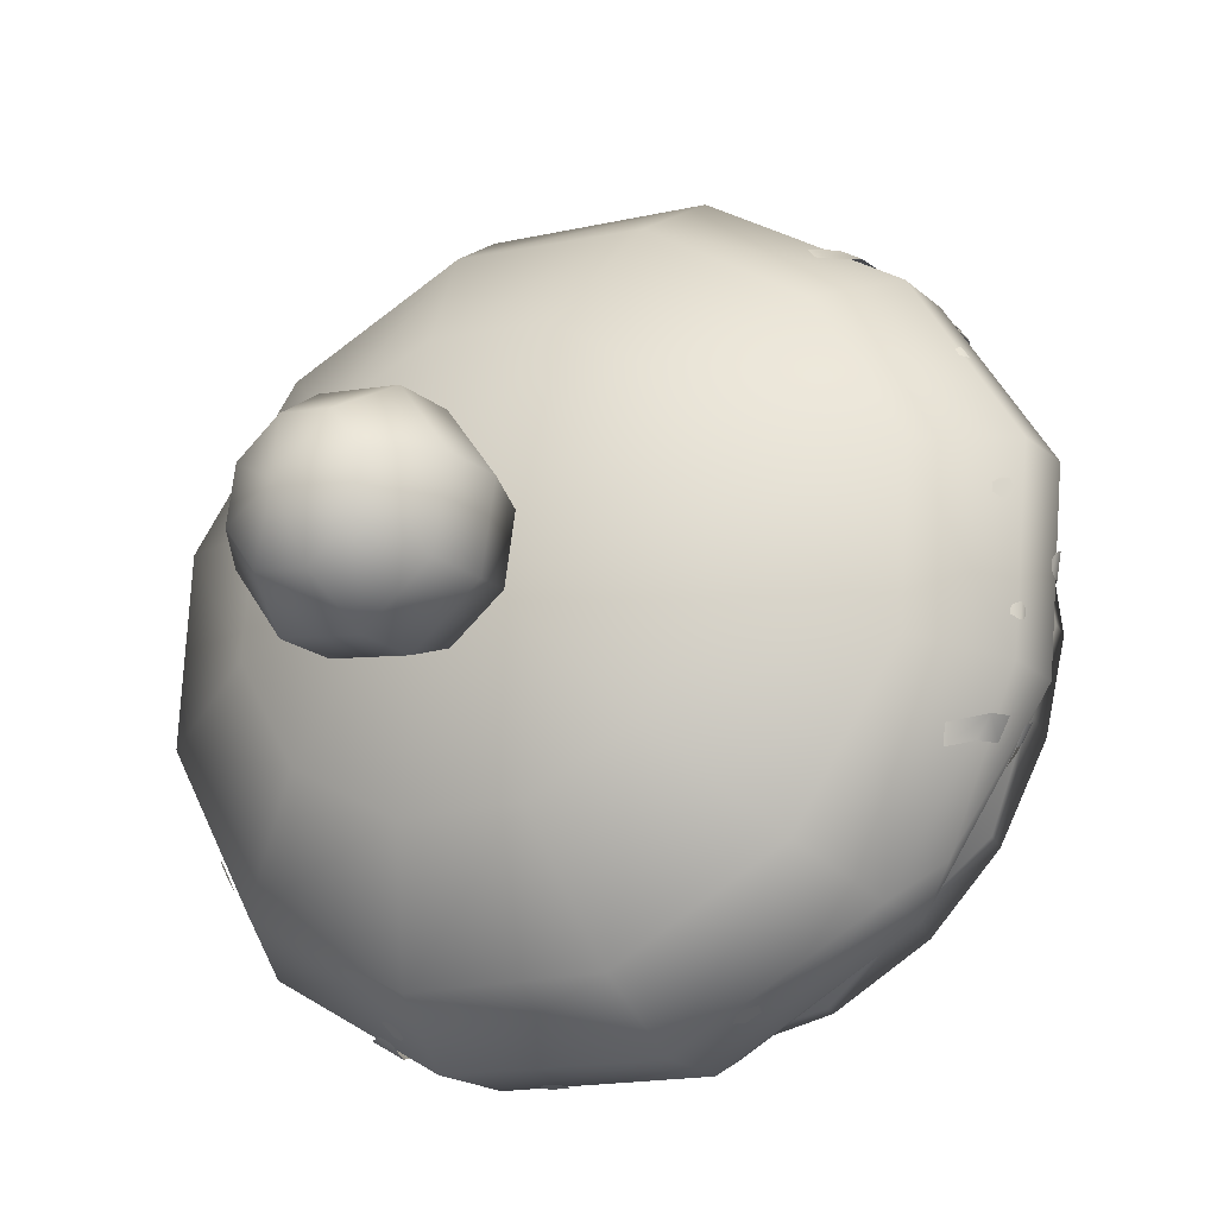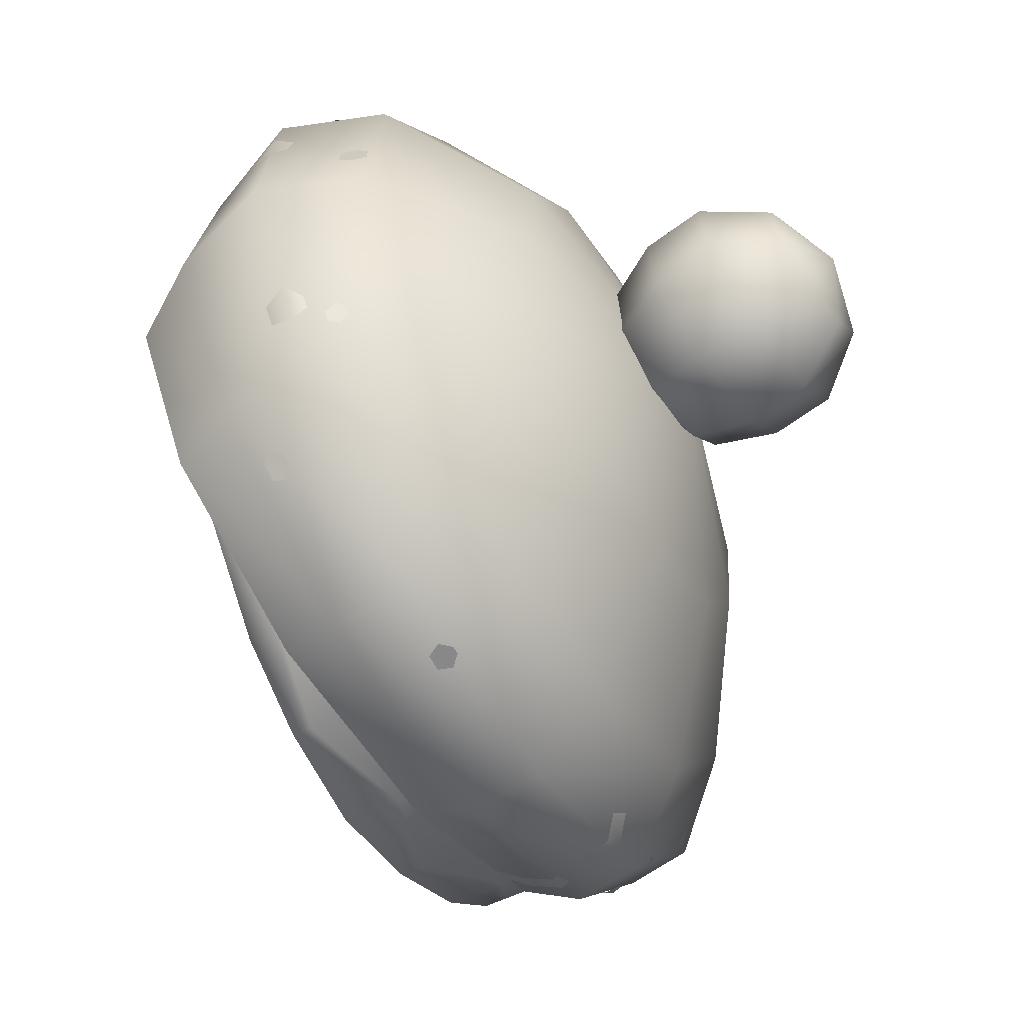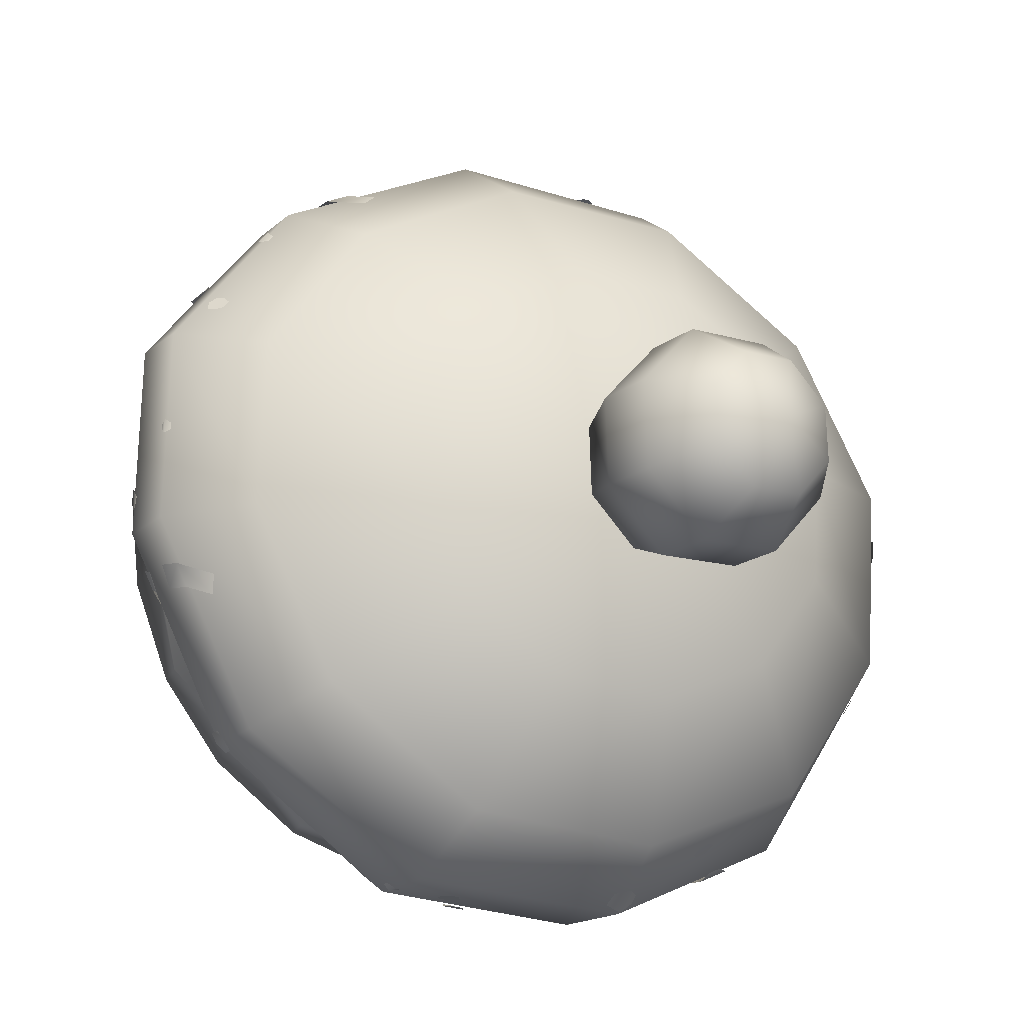
<metadata>
{"format":"obj","ext":"obj","renderer":"f3d","projection":"perspective","resolution":1024,"background":"white","views":[{"elev":62.5,"azim":-101.1,"up":"+Z"},{"elev":13.2,"azim":-79.9,"up":"+Y"},{"elev":60.9,"azim":106.8,"up":"+Z"}]}
</metadata>
<code>
g Potat_CozyWinter_Headpiece_GEO
v 0.1497 -0.03667 0.6025
v 0.1517 0.008711 0.6126
v 0.1513 0.005065 0.602
v 0.08204 0.1025 0.5272
v -2.818e-08 0.1455 0.5347
v -7.288e-08 0.113 0.5177
v 0.08697 0.1326 0.5452
v -7.288e-08 0.1786 0.5625
v 0.1384 0.06405 0.5579
v 0.08721 0.1617 0.5746
v -4.308e-08 0.1852 0.6063
v 0.1473 0.08682 0.5785
v 0.1601 -0.0007193 0.6036
v 0.07609 0.1671 0.6175
v 1.622e-09 0.1533 0.6697
v 0.1721 0.01291 0.626
v 0.1355 -0.07064 0.6478
v 0.1472 0.1086 0.6092
v 0.04832 0.1412 0.6761
v -2.818e-08 0.07696 0.7347
v 0.1457 -0.06479 0.6708
v 0.07404 -0.1244 0.6789
v 0.1721 0.03029 0.6547
v 0.1282 0.1164 0.647
v 0.07883 -0.1242 0.7023
v -1.027e-07 -0.1449 0.6902
v -1.325e-07 -0.1471 0.7139
v 0.0824 0.1086 0.693
v 0.1457 -0.0488 0.6964
v 0.07883 -0.1084 0.7257
v -1.027e-07 -0.1312 0.7365
v 0.1478 0.0476 0.6837
v 0.06902 -0.06918 0.7405
v -7.288e-08 -0.08768 0.749
v 0.1252 -0.01969 0.7171
v 0.09409 0.06548 0.7144
v 0.08023 0.02375 0.7345
v 0.04541 -0.00632 0.7486
v -5.798e-08 -0.0173 0.7537
v -0.07404 -0.1244 0.6789
v -1.325e-07 -0.1471 0.7139
v -1.027e-07 -0.1449 0.6902
v -0.07883 -0.1242 0.7023
v -1.027e-07 -0.1312 0.7365
v -0.1239 -0.08338 0.6747
v -0.1355 -0.07064 0.6478
v -0.1237 -0.08432 0.6812
v -0.128 -0.07967 0.6721
v -0.1258 -0.08012 0.6839
v -0.07883 -0.1084 0.7257
v -7.288e-08 -0.08768 0.749
v -0.1295 -0.07704 0.6817
v -0.1457 -0.06479 0.6708
v -0.1316 -0.07728 0.6775
v -0.1601 -0.0007193 0.6036
v -0.06902 -0.06918 0.7405
v -5.798e-08 -0.0173 0.7537
v -0.1457 -0.0488 0.6964
v -0.1721 0.01291 0.626
v -0.1384 0.06405 0.5579
v -0.04541 -0.00632 0.7486
v -2.818e-08 0.07696 0.7347
v -0.1252 -0.01969 0.7171
v -0.1473 0.08682 0.5785
v -0.08204 0.1025 0.5272
v -0.1721 0.03029 0.6547
v -0.08023 0.02375 0.7345
v -0.08697 0.1326 0.5452
v -7.288e-08 0.113 0.5177
v -2.818e-08 0.1455 0.5347
v -0.1472 0.1086 0.6092
v -0.1478 0.0476 0.6837
v -0.08721 0.1617 0.5746
v -7.288e-08 0.1786 0.5625
v -0.09409 0.06548 0.7144
v -0.1282 0.1164 0.647
v -0.07609 0.1671 0.6175
v -4.308e-08 0.1852 0.6063
v -0.0824 0.1086 0.693
v -0.04832 0.1412 0.6761
v 1.622e-09 0.1533 0.6697
v -0.0999 -0.09911 0.7061
v -0.09442 -0.09642 0.72
v -0.09269 -0.1046 0.7109
v -0.102 -0.08965 0.7167
v -0.09442 -0.09642 0.72
v -0.1032 -0.07739 0.719
v -0.09608 -0.07946 0.723
v -0.102 -0.08965 0.7167
v -0.09094 -0.1148 0.6972
v -0.09863 -0.1067 0.6957
v -0.09264 -0.1112 0.7
v -0.09745 -0.1091 0.6942
v -0.08742 -0.1164 0.6843
v -0.09411 -0.1106 0.6814
v -0.08754 -0.1137 0.6728
v -0.0943 -0.1078 0.6694
v 0.173 0.0159 0.632
v 0.1721 0.02054 0.6349
v 0.1721 0.01933 0.633
v 0.173 0.01918 0.6374
v 0.1717 0.01499 0.6374
v 0.1717 0.01376 0.635
v 0.06469 0.1484 0.5521
v 0.07624 0.1412 0.5485
v 0.07371 0.1475 0.5539
v 0.06289 0.1431 0.5463
v 0.07009 0.1363 0.5421
v 0.07479 0.1356 0.5427
v -0.02713 0.1649 0.5572
v -0.0411 0.1714 0.5674
v -0.03603 0.1632 0.5582
v -0.02105 0.1753 0.5646
v -0.02662 0.1755 0.5745
v -0.03552 0.1735 0.5745
v -0.06427 -0.1155 0.7255
v -0.05914 -0.1151 0.7289
v -0.06046 -0.1166 0.7259
v -0.06567 -0.1132 0.728
v -0.06347 -0.1099 0.7296
v -0.06035 -0.111 0.7299
v 0.03946 -0.122 0.7302
v 0.04382 -0.1196 0.7312
v 0.04188 -0.1213 0.7297
v 0.03811 -0.1212 0.732
v 0.04245 -0.1171 0.7323
v 0.03941 -0.1177 0.7328
v 0.1443 0.106 0.6242
v 0.1472 0.1097 0.6118
v 0.1479 0.1036 0.6182
v 0.1409 0.1122 0.6242
v 0.1424 0.1132 0.6131
v 0.1401 0.1142 0.6179
v 0.1052 0.1469 0.5832
v 0.1106 0.1412 0.5914
v 0.1068 0.1447 0.5889
v 0.1157 0.1377 0.5892
v 0.1147 0.1332 0.5824
v 0.106 0.1416 0.5786
v 0.1098 0.1348 0.577
v 0.0103 0.1815 0.5875
v 0.01718 0.1795 0.5839
v 0.01521 0.1804 0.5876
v 0.01489 0.1794 0.5794
v 0.0103 0.1805 0.5796
v 0.006801 0.182 0.5845
v -0.06049 0.1717 0.607
v -0.05105 0.1744 0.6112
v -0.05769 0.1728 0.6122
v -0.04754 0.1746 0.6052
v -0.05923 0.1716 0.6014
v -0.0515 0.1733 0.6003
v -0.02246 -0.12 0.7361
v -0.01552 -0.1213 0.7372
v -0.01895 -0.1225 0.736
v -0.01712 -0.1146 0.7391
v -0.01529 -0.1178 0.7384
v -0.02232 -0.1163 0.7374
v -0.02035 -0.1136 0.7388
v -0.03483 -0.1363 0.7122
v -0.04168 -0.1332 0.7116
v -0.03809 -0.1336 0.7137
v -0.04411 -0.1348 0.7075
v -0.0332 -0.1389 0.7096
v -0.03453 -0.138 0.7042
v -0.03848 -0.1365 0.7014
v -0.04247 -0.1351 0.7032
v 0.06771 -0.1266 0.7062
v 0.06033 -0.1303 0.7056
v 0.06393 -0.1273 0.7073
v 0.06945 -0.1274 0.7039
v 0.06848 -0.1272 0.6987
v 0.06454 -0.1282 0.6971
v 0.06072 -0.13 0.6999
v -0.1342 0.1188 0.6194
v -0.1275 0.1242 0.6205
v -0.1302 0.1217 0.6221
v -0.1267 0.1254 0.6169
v -0.1342 0.1195 0.6151
v -0.1313 0.1222 0.6129
v -0.131 0.1237 0.6063
v -0.1249 0.1304 0.5952
v -0.1269 0.1273 0.6038
v -0.1365 0.1202 0.6019
v -0.1337 0.117 0.5935
v -0.127 0.1225 0.5893
v -0.1557 0.06927 0.5953
v -0.1583 0.0639 0.6037
v -0.1578 0.06316 0.5993
v -0.1574 0.06883 0.6057
v -0.1551 0.07309 0.5969
v -0.1559 0.07341 0.6023
v -0.1641 -0.003776 0.6618
v -0.1646 0.002979 0.6693
v -0.1635 -0.002783 0.6674
v -0.1655 0.005694 0.6679
v -0.1659 0.001799 0.659
v -0.1667 0.00691 0.6625
v 0.1102 0.1382 0.6221
v 0.1166 0.1333 0.62
v 0.1139 0.1349 0.6234
v 0.1158 0.1345 0.6163
v 0.1089 0.1399 0.6185
v 0.1121 0.1375 0.6152
v 0.1673 0.03931 0.6244
v 0.1671 0.04463 0.6316
v 0.1662 0.04479 0.6262
v 0.1688 0.03771 0.6319
v 0.1685 0.03555 0.6269
v 0.168 0.04165 0.6332
v 0.1634 0.04498 0.6088
v 0.1653 0.0373 0.61
v 0.1645 0.04142 0.611
v 0.1628 0.045 0.605
v 0.1632 0.03563 0.6058
v 0.1615 0.03956 0.6026
v 0.09442 -0.09642 0.72
v 0.0999 -0.09911 0.7061
v 0.09269 -0.1046 0.7109
v 0.102 -0.08965 0.7167
v 0.1032 -0.07739 0.719
v 0.09608 -0.07946 0.723
v 0.09863 -0.1067 0.6957
v 0.09094 -0.1148 0.6972
v 0.09264 -0.1112 0.7
v 0.09745 -0.1091 0.6942
v 0.08742 -0.1164 0.6843
v 0.09411 -0.1106 0.6814
v 0.08754 -0.1137 0.6728
v 0.0943 -0.1078 0.6694
v 0.1184 0.07741 0.5626
v 0.1441 0.04738 0.5817
v 0.1436 0.0492 0.5874
v 0.1517 0.008711 0.6126
v -0.1448 0.04423 0.5717
v -0.1512 0.003766 0.5983
v -0.1508 -0.0001192 0.587
v -0.1497 -0.03667 0.6025
v -0.1497 -0.03667 0.6025
v -0.1311 -0.06764 0.6389
v -0.1339 -0.07548 0.6185
v -0.1103 -0.1059 0.635
v -0.1103 -0.1059 0.635
v -0.07364 -0.122 0.6685
v -0.07685 -0.1303 0.6483
v -0.04086 -0.1455 0.6563
v 0.1517 0.008711 0.6126
v 0.1495 -0.03213 0.6143
v 0.1492 -0.02468 0.6335
v 0.1296 -0.06353 0.6496
v 0.1288 -0.06153 0.6548
v 0.106 -0.08985 0.6732
v 0.109 -0.1012 0.6463
v 0.07163 -0.1168 0.6811
v 0.07048 -0.1139 0.6883
v 0.03748 -0.128 0.6962
v 0.03994 -0.1407 0.6672
v -8.998e-08 -0.1365 0.6923
v -8.939e-08 -0.1332 0.7007
v -0.03748 -0.128 0.6962
v -0.04013 -0.1417 0.6649
v -0.07224 -0.1184 0.6773
v -0.07048 -0.1139 0.6883
v -0.106 -0.08985 0.6732
v -0.1092 -0.1018 0.6447
v -0.13 -0.06468 0.6466
v -0.1288 -0.06153 0.6548
v -0.1492 -0.02468 0.6335
v -0.1495 -0.03388 0.6097
v -0.1515 0.006636 0.6066
v -0.1517 0.008711 0.6126
v -0.1436 0.0492 0.5874
v -0.1443 0.04652 0.5789
v -0.1184 0.07741 0.5626
v -0.04086 -0.1455 0.6563
v -9.054e-08 -0.1397 0.6842
v -9.236e-08 -0.15 0.6582
v 0.04086 -0.1455 0.6563
v 0.04086 -0.1455 0.6563
v 0.07295 -0.1202 0.6728
v 0.07685 -0.1303 0.6483
v 0.1103 -0.1059 0.635
v 0.1103 -0.1059 0.635
v 0.1307 -0.06661 0.6415
v 0.1339 -0.07548 0.6185
v 0.1497 -0.03667 0.6025
v 0.1497 -0.03667 0.6025
v 0.1513 0.005065 0.602
v 0.1508 -0.0001192 0.587
v 0.1448 0.04423 0.5717
v -0.1184 0.07741 0.5626
v -0.1448 0.04423 0.5717
v -0.1215 0.07666 0.5568
v -0.1443 0.04652 0.5789
v -0.1512 0.003766 0.5983
v -0.1515 0.006636 0.6066
v -0.1495 -0.03388 0.6097
v -0.1497 -0.03667 0.6025
v -0.1311 -0.06764 0.6389
v -0.13 -0.06468 0.6466
v -0.1092 -0.1018 0.6447
v -0.1103 -0.1059 0.635
v -0.07364 -0.122 0.6685
v -0.07224 -0.1184 0.6773
v -0.04013 -0.1417 0.6649
v -0.04086 -0.1455 0.6563
v -9.054e-08 -0.1397 0.6842
v -8.998e-08 -0.1365 0.6923
v 0.03994 -0.1407 0.6672
v 0.04086 -0.1455 0.6563
v 0.07295 -0.1202 0.6728
v 0.07163 -0.1168 0.6811
v 0.109 -0.1012 0.6463
v 0.1103 -0.1059 0.635
v 0.1307 -0.06661 0.6415
v 0.1296 -0.06353 0.6496
v 0.1495 -0.03213 0.6143
v 0.1497 -0.03667 0.6025
v 0.1517 0.008711 0.6126
v 0.1441 0.04738 0.5817
v 0.1513 0.005065 0.602
v 0.1517 0.008711 0.6126
v 0.1448 0.04423 0.5717
v 0.1184 0.07741 0.5626
v 0.1215 0.07666 0.5568
v -0.1448 0.04423 0.5717
v -0.1035 0.05627 0.5646
v -0.1215 0.07666 0.5568
v -0.1233 0.02865 0.5773
v -0.1508 -0.0001192 0.587
v -0.1284 -0.009121 0.5903
v -0.1497 -0.03667 0.6025
v -0.1275 -0.04025 0.6036
v -0.1339 -0.07548 0.6185
v -0.1141 -0.0733 0.6171
v -0.1103 -0.1059 0.635
v -0.09396 -0.09921 0.6313
v -0.07685 -0.1303 0.6483
v -0.06545 -0.12 0.6426
v -0.04086 -0.1455 0.6563
v -0.0348 -0.133 0.6493
v -9.236e-08 -0.15 0.6582
v -8.692e-08 -0.1368 0.651
v 0.04086 -0.1455 0.6563
v 0.0348 -0.133 0.6493
v 0.07685 -0.1303 0.6483
v 0.06545 -0.12 0.6426
v 0.1103 -0.1059 0.635
v 0.09396 -0.09921 0.6313
v 0.1339 -0.07548 0.6185
v 0.1141 -0.0733 0.6171
v 0.1497 -0.03667 0.6025
v 0.1275 -0.04025 0.6036
v 0.1508 -0.0001192 0.587
v 0.1284 -0.009121 0.5903
v 0.1448 0.04423 0.5717
v 0.1233 0.02865 0.5773
v 0.1215 0.07666 0.5568
v 0.1035 0.05627 0.5646
v -0.0213 0.1062 0.7973
v -0.04724 0.1093 0.7654
v -0.03003 0.1233 0.785
v -0.03347 0.08226 0.7848
v -0.04724 0.09424 0.7445
v -0.0002307 0.09913 0.8024
v -0.03347 0.06724 0.7639
v -0.03724 0.08016 0.7249
v -0.0002307 0.07108 0.7929
v 0.02084 0.1062 0.7973
v 0.03301 0.08226 0.7848
v 0.02957 0.1233 0.785
v 0.04677 0.1093 0.7654
v -0.0002307 0.05606 0.7719
v 0.03301 0.06724 0.7639
v 0.04677 0.09424 0.7445
v -0.0264 0.0589 0.7402
v -0.0002307 0.07122 0.7125
v -0.0264 0.1014 0.7097
v -0.0002307 0.1102 0.7033
v 0.02594 0.1014 0.7097
v 0.03678 0.08016 0.7249
v 0.02594 0.0589 0.7402
v -0.0002307 0.0501 0.7465
v -0.0264 0.1014 0.7097
v -0.04724 0.09424 0.7445
v -0.03724 0.08016 0.7249
v -0.03347 0.1212 0.7251
v -0.04724 0.1093 0.7654
v -0.0002307 0.1102 0.7033
v -0.03347 0.1363 0.7461
v -0.03003 0.1233 0.785
v -0.0002307 0.1324 0.7171
v 0.02594 0.1014 0.7097
v 0.03301 0.1212 0.7251
v 0.03678 0.08016 0.7249
v 0.04677 0.09424 0.7445
v -0.0002307 0.1474 0.738
v 0.03301 0.1363 0.7461
v 0.04677 0.1093 0.7654
v -0.0213 0.1405 0.7728
v -0.0002307 0.1292 0.7932
v -0.0213 0.1062 0.7973
v -0.0002307 0.09913 0.8024
v 0.02084 0.1062 0.7973
v 0.02957 0.1233 0.785
v 0.02084 0.1405 0.7728
v -0.0002307 0.1475 0.7677
v -0.1258 -0.08012 0.6839
v -0.1316 -0.07728 0.6775
v -0.1295 -0.07704 0.6817
v -0.1237 -0.08432 0.6812
v -0.1239 -0.08338 0.6747
v -0.128 -0.07967 0.6721
v 0.1449 -0.06633 0.6676
v 0.143 -0.0686 0.6731
v 0.1466 -0.06535 0.6714
v 0.1481 -0.06099 0.6689
v 0.1431 -0.06553 0.6778
v 0.1481 -0.05872 0.6728
v 0.1466 -0.06133 0.6779
g Potat_CozyWinter_Headpiece_GEO_0
f 3 2 1
f 6 5 4
f 7 4 5
f 5 8 7
f 4 7 9
f 10 7 8
f 8 11 10
f 12 9 7
f 7 10 12
f 9 12 13
f 14 10 11
f 11 15 14
f 16 13 12
f 13 16 17
f 18 12 10
f 10 14 18
f 12 18 16
f 19 14 15
f 19 15 20
f 21 17 16
f 17 21 22
f 23 16 18
f 16 23 21
f 24 18 14
f 14 19 24
f 18 24 23
f 25 22 21
f 22 25 26
f 27 26 25
f 28 24 19
f 28 19 20
f 29 21 23
f 21 29 25
f 25 30 27
f 30 25 29
f 31 27 30
f 32 23 24
f 24 28 32
f 23 32 29
f 30 33 31
f 34 31 33
f 29 35 30
f 35 29 32
f 33 30 35
f 36 32 28
f 32 36 35
f 36 28 20
f 37 35 36
f 35 37 33
f 37 36 20
f 33 38 34
f 38 33 37
f 38 37 20
f 39 34 38
f 39 38 20
f 42 41 40
f 43 40 41
f 41 44 43
f 40 43 45
f 40 45 46
f 47 45 43
f 48 46 45
f 47 43 49
f 50 43 44
f 50 49 43
f 44 51 50
f 49 50 52
f 46 48 53
f 54 53 48
f 54 52 53
f 46 53 55
f 56 50 51
f 51 57 56
f 58 52 50
f 58 53 52
f 50 56 58
f 59 55 53
f 53 58 59
f 55 59 60
f 61 56 57
f 61 57 62
f 63 58 56
f 56 61 63
f 64 60 59
f 60 64 65
f 66 59 58
f 58 63 66
f 59 66 64
f 67 63 61
f 67 61 62
f 68 65 64
f 65 68 69
f 70 69 68
f 71 64 66
f 64 71 68
f 72 66 63
f 63 67 72
f 66 72 71
f 68 73 70
f 73 68 71
f 74 70 73
f 75 72 67
f 75 67 62
f 76 71 72
f 71 76 73
f 72 75 76
f 73 77 74
f 77 73 76
f 78 74 77
f 79 76 75
f 79 75 62
f 76 79 77
f 77 80 78
f 80 77 79
f 80 79 62
f 81 78 80
f 81 80 62
f 84 83 82
f 85 82 83
f 88 87 86
f 89 86 87
f 92 91 90
f 93 90 91
f 90 93 94
f 95 94 93
f 94 95 96
f 97 96 95
f 100 99 98
f 101 98 99
f 101 102 98
f 103 98 102
f 106 105 104
f 107 104 105
f 107 105 108
f 109 108 105
f 112 111 110
f 113 110 111
f 113 111 114
f 115 114 111
f 118 117 116
f 119 116 117
f 119 117 120
f 121 120 117
f 124 123 122
f 125 122 123
f 123 126 125
f 127 125 126
f 130 129 128
f 131 128 129
f 129 132 131
f 133 131 132
f 136 135 134
f 137 134 135
f 134 137 138
f 134 138 139
f 140 139 138
f 143 142 141
f 144 141 142
f 144 145 141
f 146 141 145
f 149 148 147
f 150 147 148
f 147 150 151
f 152 151 150
f 155 154 153
f 154 156 153
f 157 156 154
f 153 156 158
f 156 159 158
f 162 161 160
f 161 163 160
f 163 164 160
f 164 163 165
f 165 163 166
f 166 163 167
f 170 169 168
f 171 168 169
f 171 169 172
f 172 169 173
f 173 169 174
f 177 176 175
f 178 175 176
f 175 178 179
f 180 179 178
f 183 182 181
f 184 181 182
f 184 182 185
f 186 185 182
f 189 188 187
f 190 187 188
f 187 190 191
f 192 191 190
f 195 194 193
f 196 193 194
f 193 196 197
f 198 197 196
f 201 200 199
f 202 199 200
f 199 202 203
f 204 203 202
f 207 206 205
f 206 208 205
f 205 208 209
f 210 208 206
f 213 212 211
f 214 211 212
f 212 215 214
f 216 214 215
f 219 218 217
f 220 217 218
f 220 221 217
f 222 217 221
f 225 224 223
f 226 223 224
f 224 227 226
f 228 226 227
f 227 229 228
f 230 228 229
f 233 232 231
f 234 232 233
f 237 236 235
f 237 238 236
f 241 240 239
f 241 242 240
f 245 244 243
f 245 246 244
f 249 248 247
f 248 249 250
f 251 250 249
f 251 252 250
f 253 250 252
f 253 252 254
f 255 254 252
f 255 256 254
f 257 254 256
f 257 256 258
f 259 258 256
f 259 260 258
f 261 258 260
f 261 260 262
f 263 262 260
f 263 264 262
f 265 262 264
f 265 264 266
f 267 266 264
f 267 268 266
f 269 266 268
f 269 268 270
f 271 270 268
f 271 272 270
f 273 270 272
f 274 273 272
f 277 276 275
f 277 278 276
f 281 280 279
f 281 282 280
f 285 284 283
f 285 286 284
f 289 288 287
f 289 290 288
f 293 292 291
f 294 291 292
f 292 295 294
f 296 294 295
f 296 295 297
f 298 297 295
f 298 299 297
f 300 297 299
f 300 299 301
f 302 301 299
f 302 303 301
f 304 301 303
f 304 303 305
f 306 305 303
f 306 307 305
f 308 305 307
f 308 307 309
f 310 309 307
f 310 311 309
f 312 309 311
f 312 311 313
f 314 313 311
f 314 315 313
f 316 313 315
f 316 315 317
f 318 317 315
f 317 318 319
f 322 321 320
f 323 320 321
f 320 323 324
f 325 324 323
f 328 327 326
f 329 326 327
f 326 329 330
f 331 330 329
f 330 331 332
f 333 332 331
f 332 333 334
f 335 334 333
f 334 335 336
f 337 336 335
f 336 337 338
f 339 338 337
f 338 339 340
f 341 340 339
f 340 341 342
f 343 342 341
f 342 343 344
f 345 344 343
f 344 345 346
f 347 346 345
f 346 347 348
f 349 348 347
f 348 349 350
f 351 350 349
f 350 351 352
f 353 352 351
f 352 353 354
f 355 354 353
f 354 355 356
f 357 356 355
f 356 357 358
f 359 358 357
f 362 361 360
f 363 360 361
f 361 364 363
f 360 363 365
f 366 363 364
f 364 367 366
f 368 365 363
f 363 366 368
f 365 368 369
f 370 369 368
f 369 370 371
f 372 371 370
f 373 368 366
f 368 373 370
f 370 374 372
f 374 370 373
f 375 372 374
f 376 366 367
f 366 376 373
f 376 367 377
f 367 378 377
f 378 379 377
f 379 380 377
f 380 381 377
f 381 375 382
f 374 382 375
f 381 382 377
f 383 373 376
f 373 383 374
f 383 376 377
f 382 374 383
f 382 383 377
f 386 385 384
f 387 384 385
f 385 388 387
f 384 387 389
f 390 387 388
f 388 391 390
f 392 389 387
f 387 390 392
f 389 392 393
f 394 393 392
f 393 394 395
f 396 395 394
f 397 392 390
f 392 397 394
f 394 398 396
f 398 394 397
f 399 396 398
f 400 390 391
f 390 400 397
f 400 391 401
f 391 402 401
f 402 403 401
f 403 404 401
f 404 405 401
f 405 399 406
f 398 406 399
f 405 406 401
f 407 397 400
f 397 407 398
f 407 400 401
f 406 407 401
f 406 398 407
f 410 409 408
f 411 408 409
f 411 409 412
f 413 412 409
f 416 415 414
f 416 414 417
f 415 416 418
f 417 419 416
f 420 418 416
f 420 416 419

</code>
